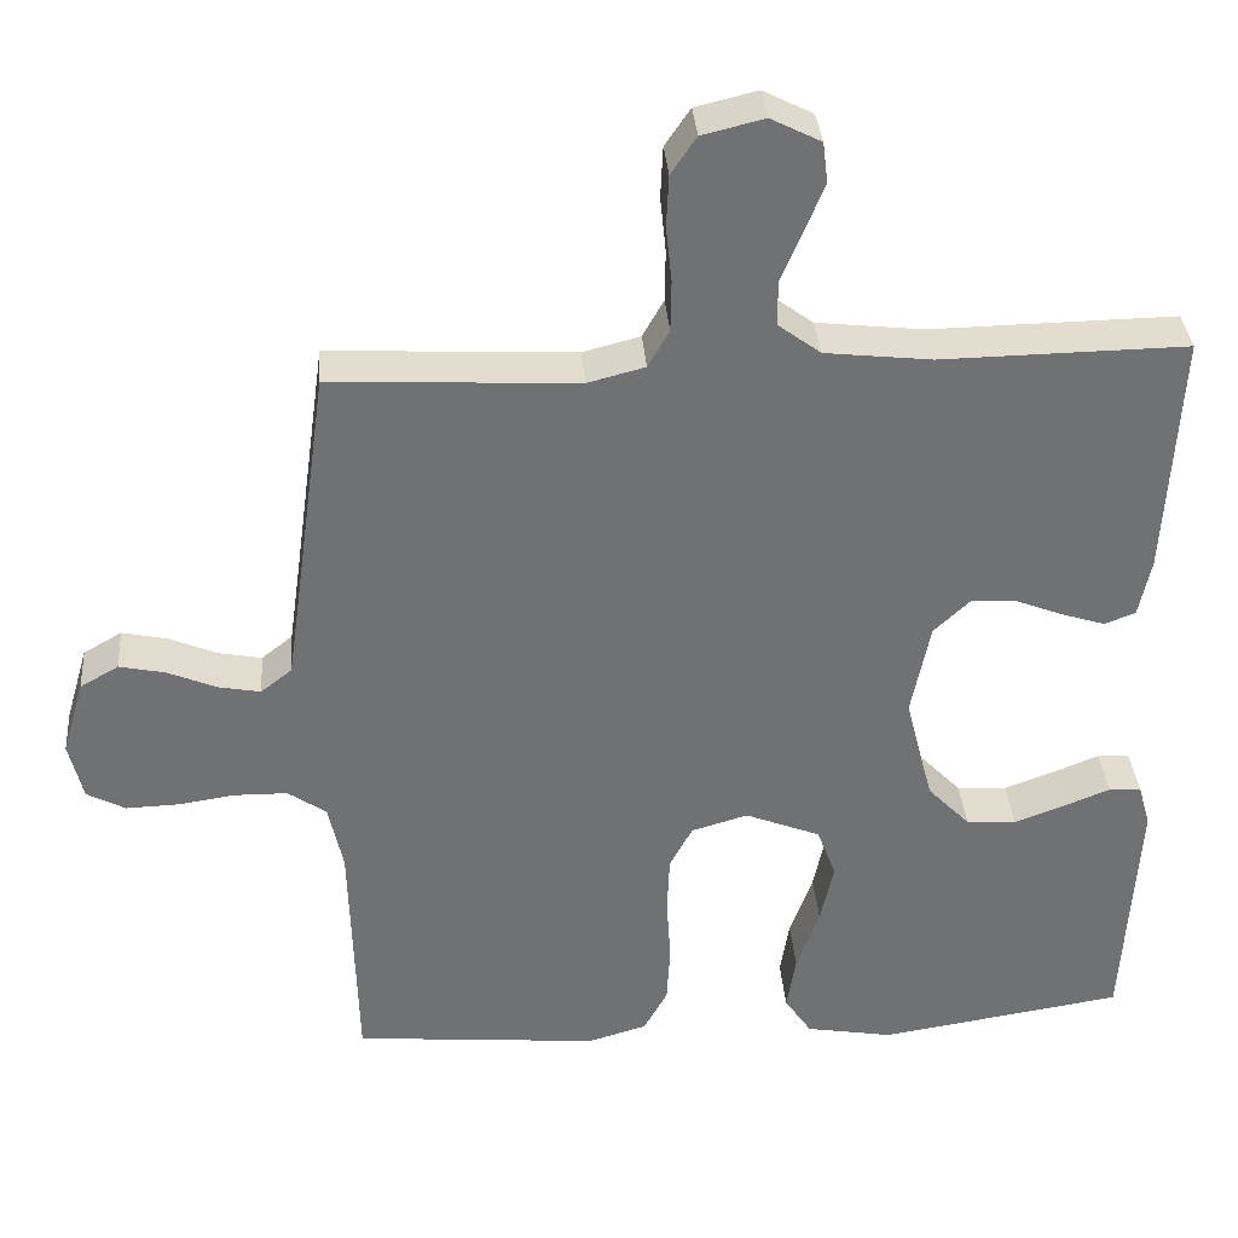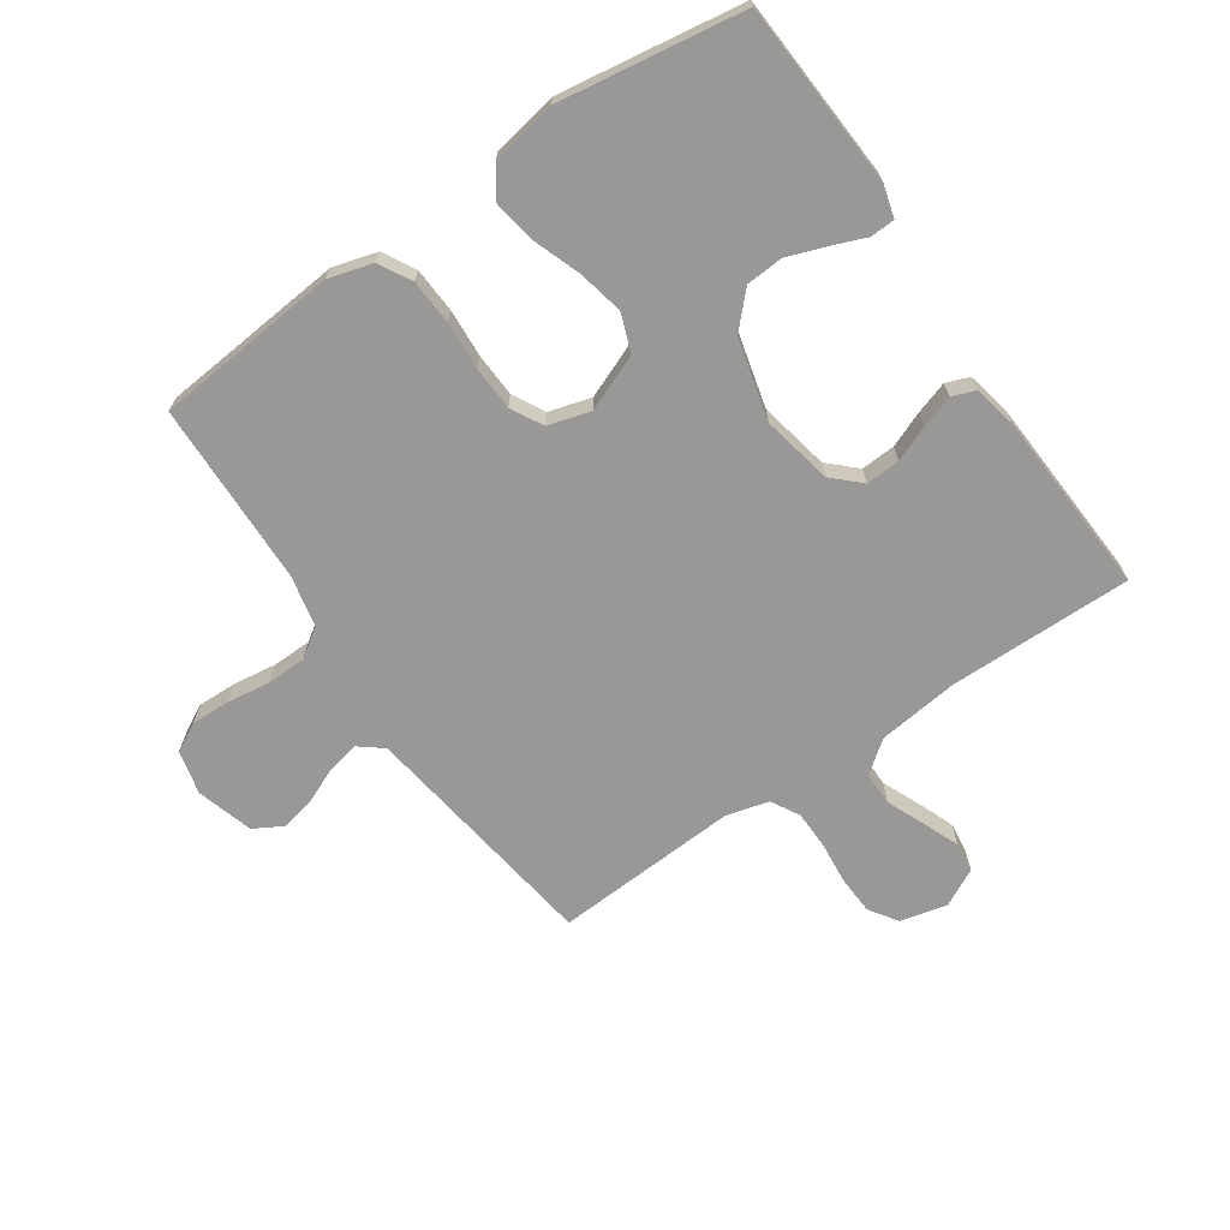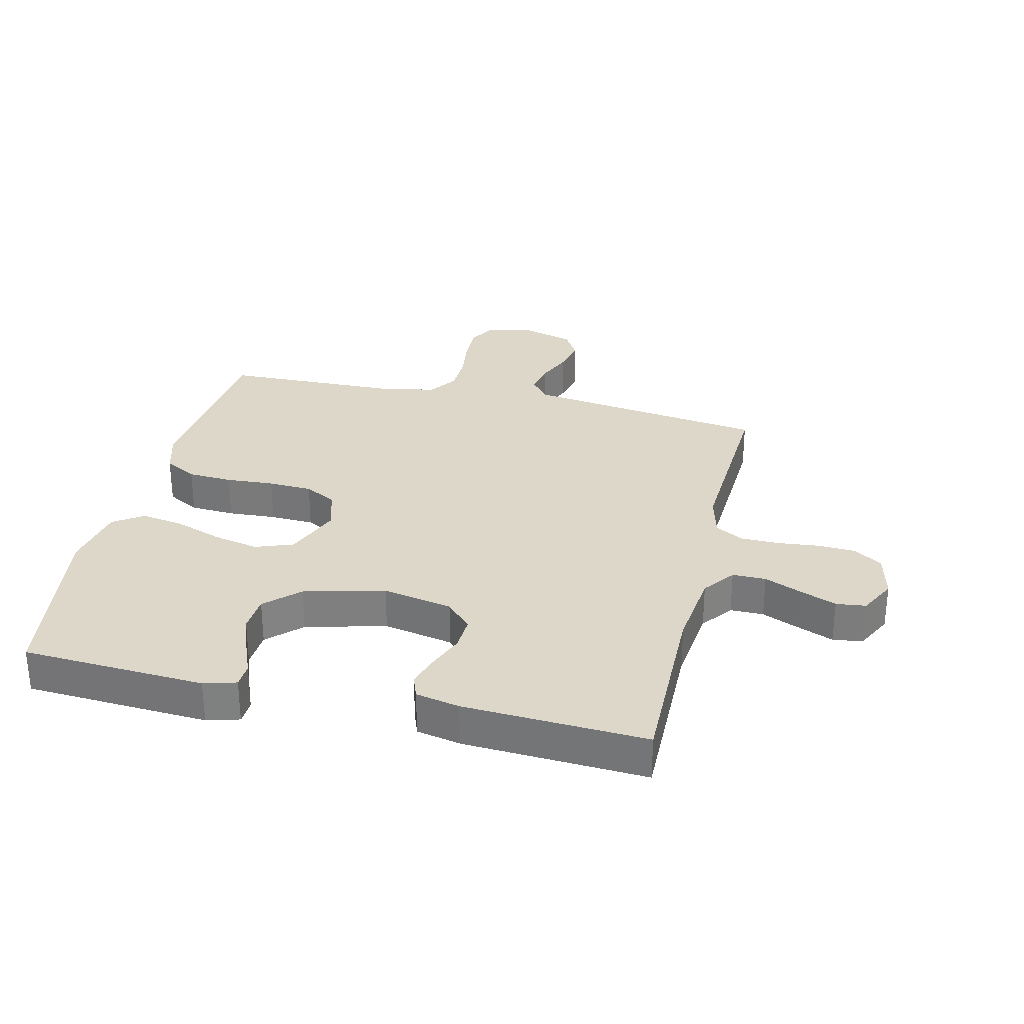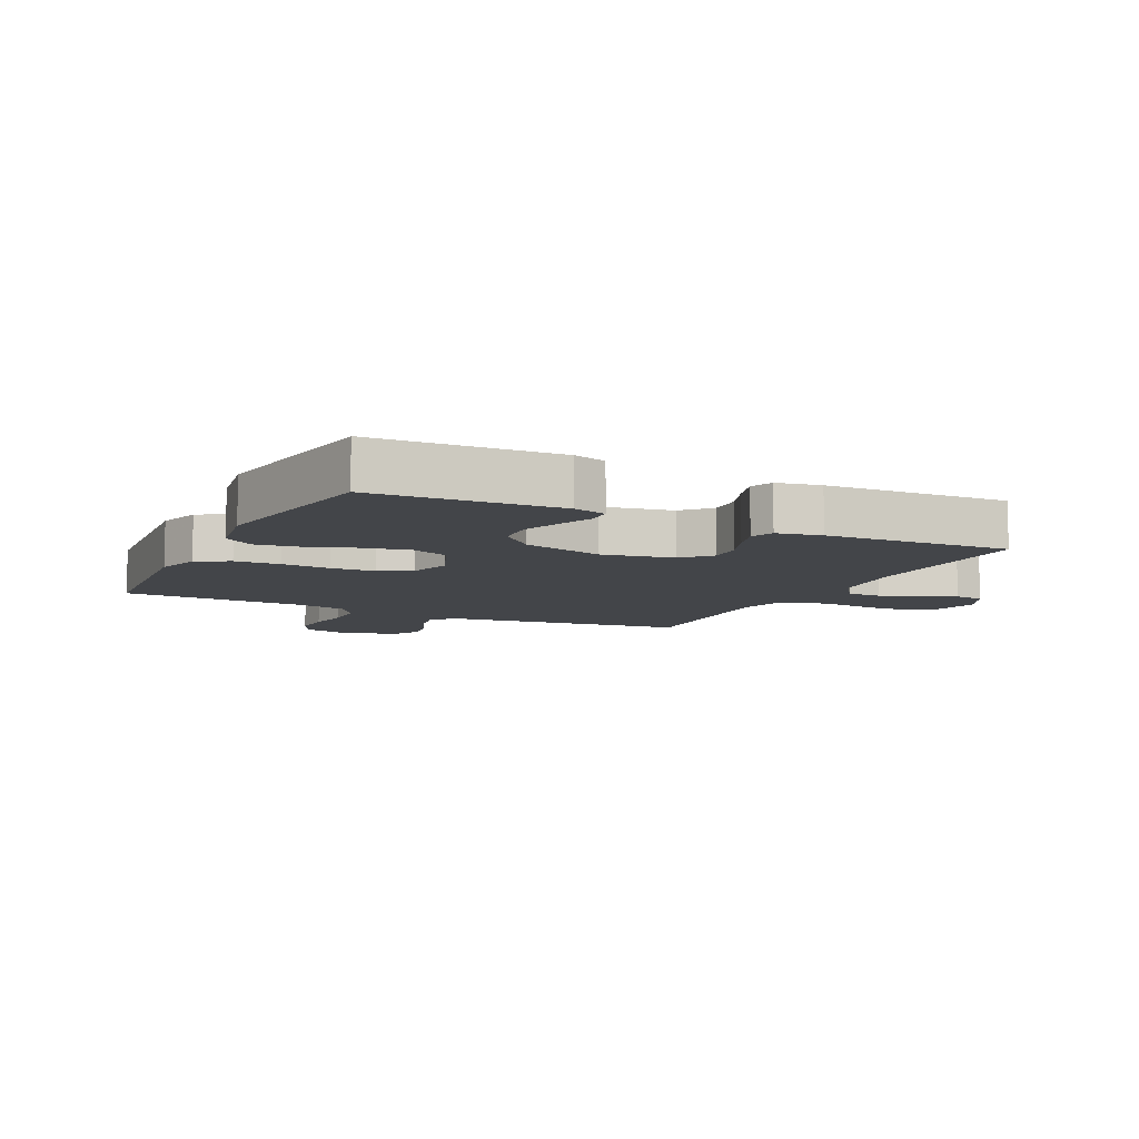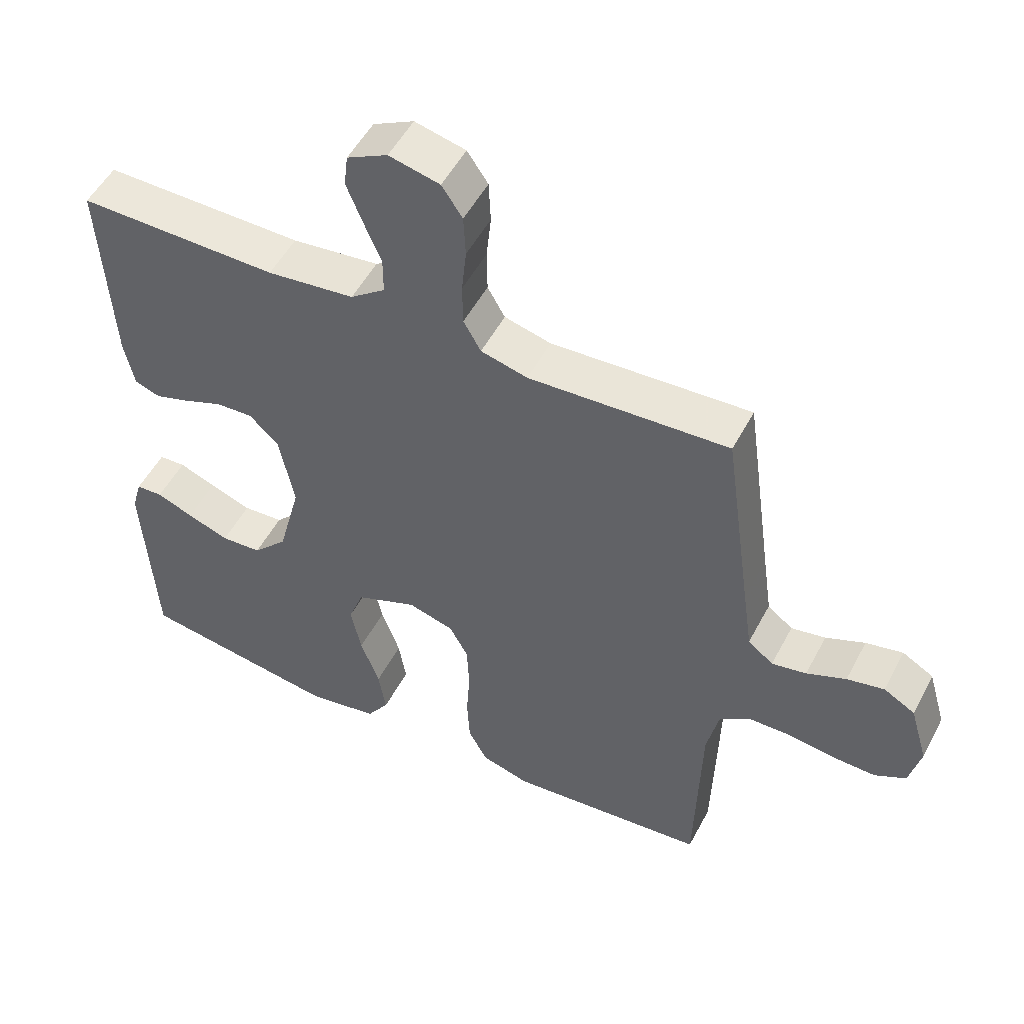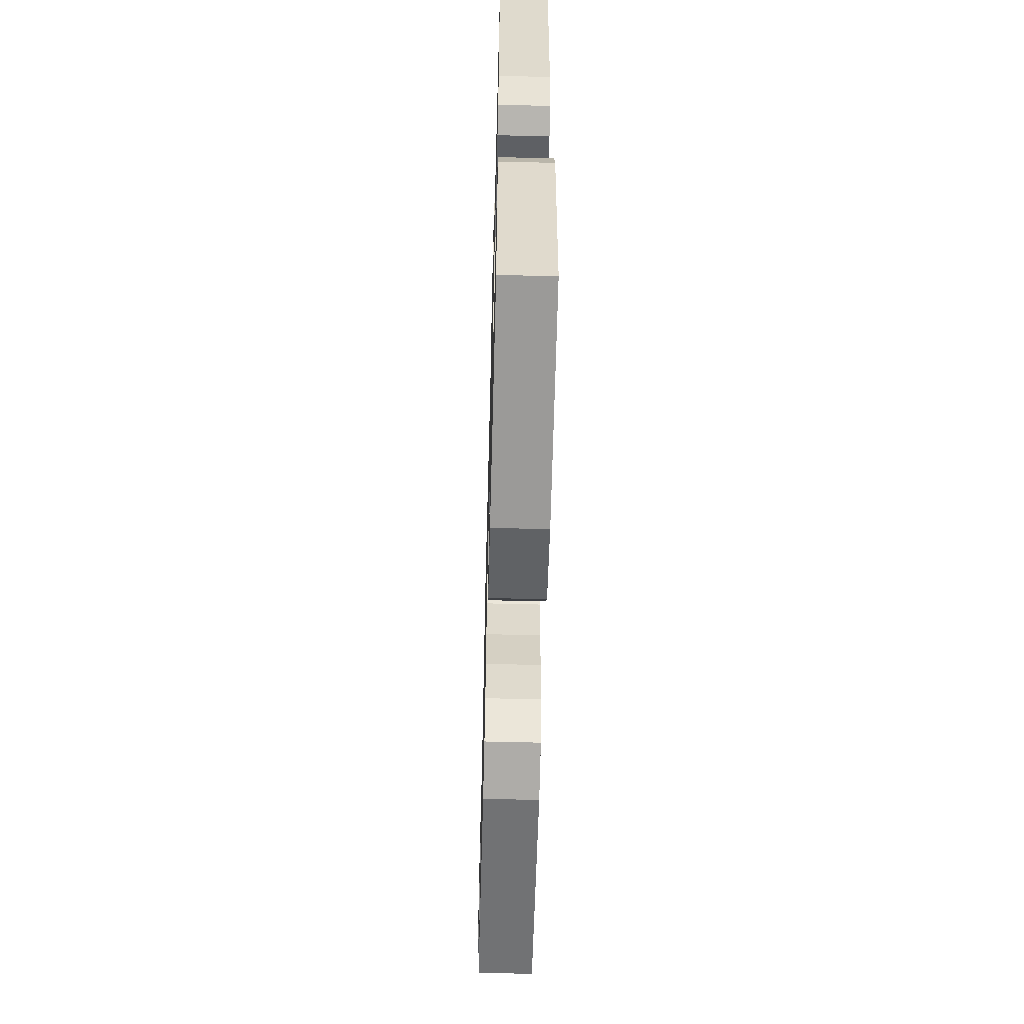
<metadata>
{"format":"obj","ext":"obj","renderer":"f3d","projection":"perspective","resolution":1024,"background":"white","views":[{"elev":35.1,"azim":175.4,"up":"+Z"},{"elev":-68.7,"azim":-145.5,"up":"+Y"},{"elev":30.3,"azim":-76.7,"up":"+Y"},{"elev":-8.6,"azim":-116.5,"up":"+Y"},{"elev":51.7,"azim":27.2,"up":"+Z"},{"elev":-60.6,"azim":-91.5,"up":"+Z"}]}
</metadata>
<code>
v -0.5 0.07 0.5
v -0.2 0.07 0.496
v -0.069 0.07 0.511
v -0.017 0.07 0.55
v -0.017 0.07 0.605
v -0.043 0.07 0.666
v -0.067 0.07 0.726
v -0.061 0.07 0.775
v 0 0.07 0.806
v 0.076 0.07 0.788
v 0.107 0.07 0.742
v 0.11 0.07 0.679
v 0.103 0.07 0.611
v 0.104 0.07 0.548
v 0.13 0.07 0.502
v 0.2 0.07 0.484
v 0.5 0.07 0.5
v 0.542 0.07 0.2
v 0.556 0.07 0.102
v 0.594 0.07 0.072
v 0.646 0.07 0.082
v 0.705 0.07 0.107
v 0.761 0.07 0.119
v 0.808 0.07 0.092
v 0.835 0.07 0
v 0.818 0.07 -0.071
v 0.771 0.07 -0.096
v 0.707 0.07 -0.094
v 0.637 0.07 -0.084
v 0.573 0.07 -0.085
v 0.526 0.07 -0.117
v 0.508 0.07 -0.2
v 0.5 0.07 -0.5
v 0.2 0.07 -0.527
v 0.128 0.07 -0.506
v 0.099 0.07 -0.453
v 0.095 0.07 -0.38
v 0.1 0.07 -0.301
v 0.097 0.07 -0.229
v 0.069 0.07 -0.177
v 0 0.07 -0.157
v -0.092 0.07 -0.194
v -0.115 0.07 -0.256
v -0.099 0.07 -0.331
v -0.071 0.07 -0.409
v -0.06 0.07 -0.478
v -0.093 0.07 -0.527
v -0.2 0.07 -0.546
v -0.5 0.07 -0.5
v -0.517 0.07 -0.2
v -0.502 0.07 -0.147
v -0.462 0.07 -0.145
v -0.407 0.07 -0.167
v -0.344 0.07 -0.19
v -0.283 0.07 -0.186
v -0.231 0.07 -0.132
v -0.197 0.07 0
v -0.22 0.07 0.115
v -0.264 0.07 0.157
v -0.32 0.07 0.154
v -0.378 0.07 0.131
v -0.431 0.07 0.114
v -0.469 0.07 0.128
v -0.484 0.07 0.2
v -0.5 0 0.5
v -0.2 0 0.496
v -0.069 0 0.511
v -0.017 0 0.55
v -0.017 0 0.605
v -0.043 0 0.666
v -0.067 0 0.726
v -0.061 0 0.775
v 0 0 0.806
v 0.076 0 0.788
v 0.107 0 0.742
v 0.11 0 0.679
v 0.103 0 0.611
v 0.104 0 0.548
v 0.13 0 0.502
v 0.2 0 0.484
v 0.5 0 0.5
v 0.542 0 0.2
v 0.556 0 0.102
v 0.594 0 0.072
v 0.646 0 0.082
v 0.705 0 0.107
v 0.761 0 0.119
v 0.808 0 0.092
v 0.835 0 0
v 0.818 0 -0.071
v 0.771 0 -0.096
v 0.707 0 -0.094
v 0.637 0 -0.084
v 0.573 0 -0.085
v 0.526 0 -0.117
v 0.508 0 -0.2
v 0.5 0 -0.5
v 0.2 0 -0.527
v 0.128 0 -0.506
v 0.099 0 -0.453
v 0.095 0 -0.38
v 0.1 0 -0.301
v 0.097 0 -0.229
v 0.069 0 -0.177
v 0 0 -0.157
v -0.092 0 -0.194
v -0.115 0 -0.256
v -0.099 0 -0.331
v -0.071 0 -0.409
v -0.06 0 -0.478
v -0.093 0 -0.527
v -0.2 0 -0.546
v -0.5 0 -0.5
v -0.517 0 -0.2
v -0.502 0 -0.147
v -0.462 0 -0.145
v -0.407 0 -0.167
v -0.344 0 -0.19
v -0.283 0 -0.186
v -0.231 0 -0.132
v -0.197 0 0
v -0.22 0 0.115
v -0.264 0 0.157
v -0.32 0 0.154
v -0.378 0 0.131
v -0.431 0 0.114
v -0.469 0 0.128
v -0.484 0 0.2
f 63 64 1 2
f 60 61 62 63
f 60 63 2 3
f 59 60 3 4
f 58 59 4
f 57 58 4
f 56 57 4
f 50 51 52 53
f 50 53 54
f 49 50 54
f 48 49 54 55
f 44 45 46 47
f 43 44 47 48
f 35 36 37 38
f 35 38 39
f 32 33 34 35
f 31 32 35 39
f 30 31 39 40
f 26 27 28 29
f 26 29 30
f 25 26 30
f 21 22 23 24
f 20 21 24 25
f 16 17 18
f 15 16 18 19
f 10 11 12 13
f 10 13 14
f 9 10 14
f 8 9 14
f 5 6 7 8
f 5 8 14 15
f 43 48 55 56
f 42 43 56 4
f 41 42 4
f 20 25 30 40
f 19 20 40 41
f 15 19 41
f 4 5 15 41
f 66 65 128 127
f 127 126 125 124
f 67 66 127 124
f 68 67 124 123
f 68 123 122
f 68 122 121
f 68 121 120
f 117 116 115 114
f 118 117 114
f 118 114 113
f 119 118 113 112
f 111 110 109 108
f 112 111 108 107
f 102 101 100 99
f 103 102 99
f 99 98 97 96
f 103 99 96 95
f 104 103 95 94
f 93 92 91 90
f 94 93 90
f 94 90 89
f 88 87 86 85
f 89 88 85 84
f 82 81 80
f 83 82 80 79
f 77 76 75 74
f 78 77 74
f 78 74 73
f 78 73 72
f 72 71 70 69
f 79 78 72 69
f 120 119 112 107
f 68 120 107 106
f 68 106 105
f 104 94 89 84
f 105 104 84 83
f 105 83 79
f 105 79 69 68
f 1 65 66 2
f 2 66 67 3
f 3 67 68 4
f 4 68 69 5
f 5 69 70 6
f 6 70 71 7
f 7 71 72 8
f 8 72 73 9
f 9 73 74 10
f 10 74 75 11
f 11 75 76 12
f 12 76 77 13
f 13 77 78 14
f 14 78 79 15
f 15 79 80 16
f 16 80 81 17
f 17 81 82 18
f 18 82 83 19
f 19 83 84 20
f 20 84 85 21
f 21 85 86 22
f 22 86 87 23
f 23 87 88 24
f 24 88 89 25
f 25 89 90 26
f 26 90 91 27
f 27 91 92 28
f 28 92 93 29
f 29 93 94 30
f 30 94 95 31
f 31 95 96 32
f 32 96 97 33
f 33 97 98 34
f 34 98 99 35
f 35 99 100 36
f 36 100 101 37
f 37 101 102 38
f 38 102 103 39
f 39 103 104 40
f 40 104 105 41
f 41 105 106 42
f 42 106 107 43
f 43 107 108 44
f 44 108 109 45
f 45 109 110 46
f 46 110 111 47
f 47 111 112 48
f 48 112 113 49
f 49 113 114 50
f 50 114 115 51
f 51 115 116 52
f 52 116 117 53
f 53 117 118 54
f 54 118 119 55
f 55 119 120 56
f 56 120 121 57
f 57 121 122 58
f 58 122 123 59
f 59 123 124 60
f 60 124 125 61
f 61 125 126 62
f 62 126 127 63
f 63 127 128 64
f 64 128 65 1

</code>
